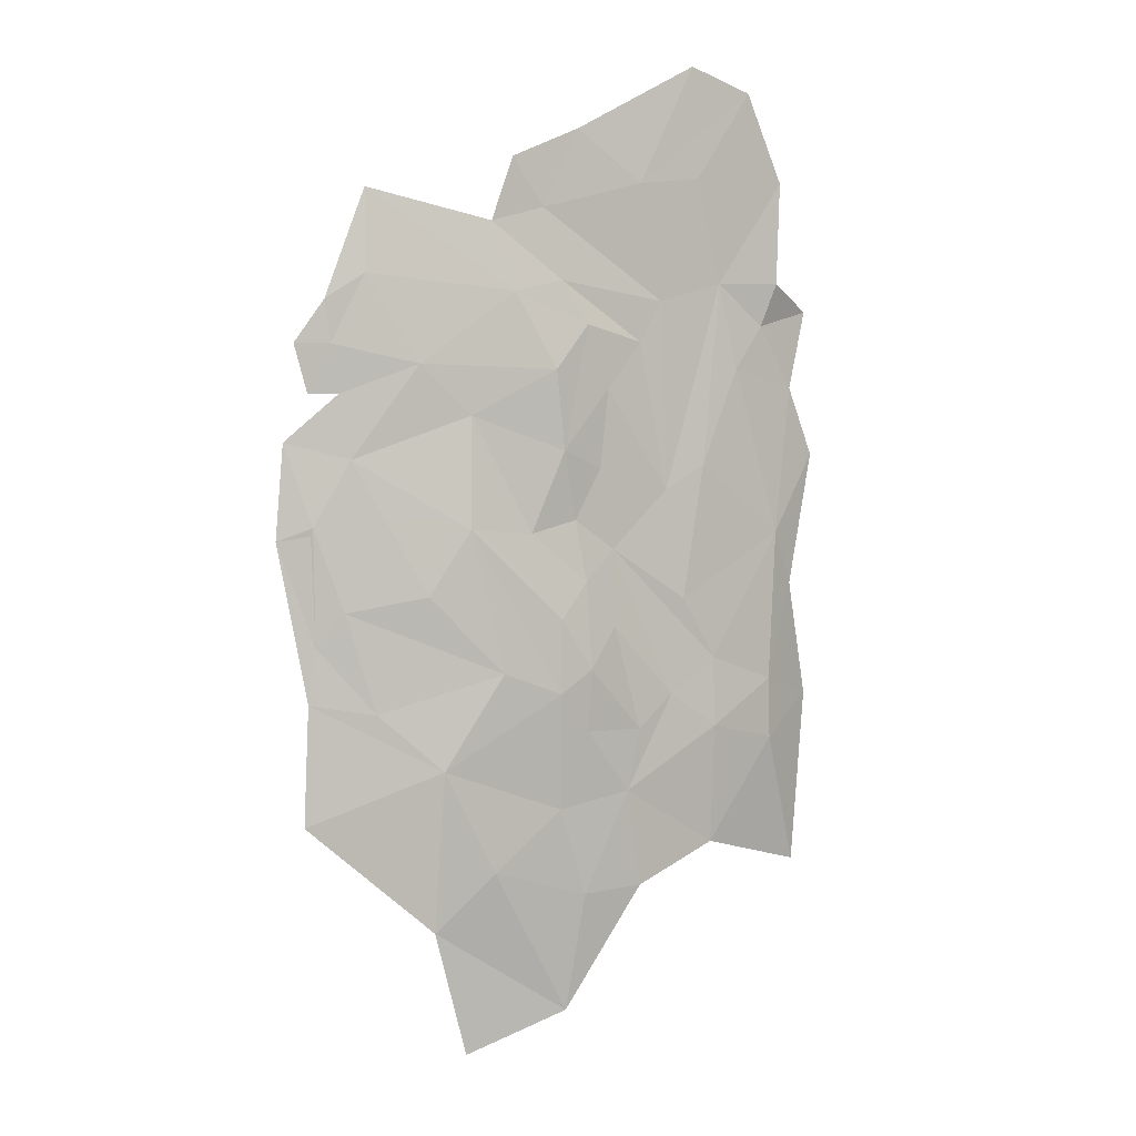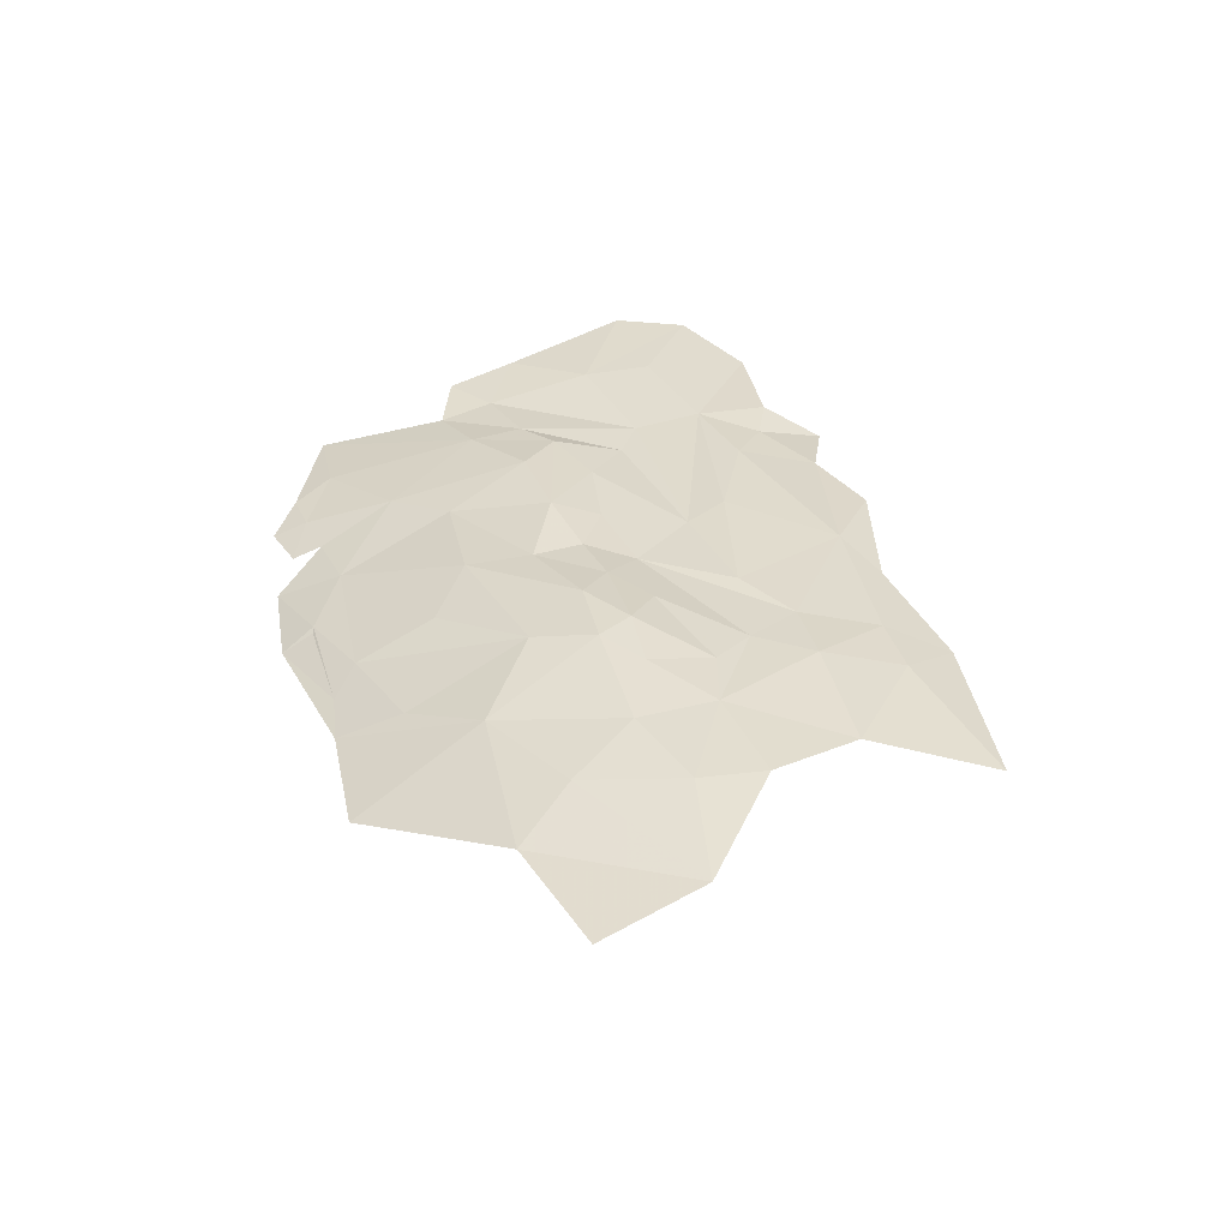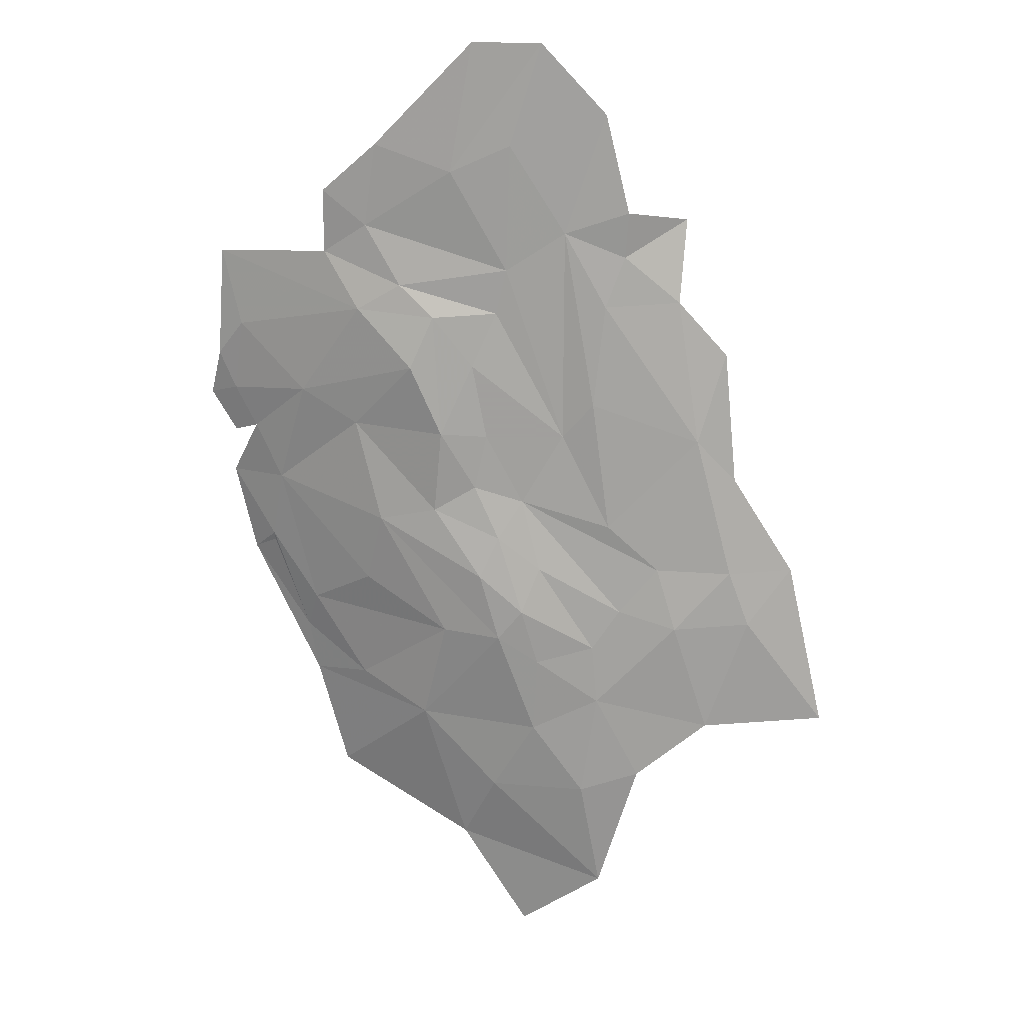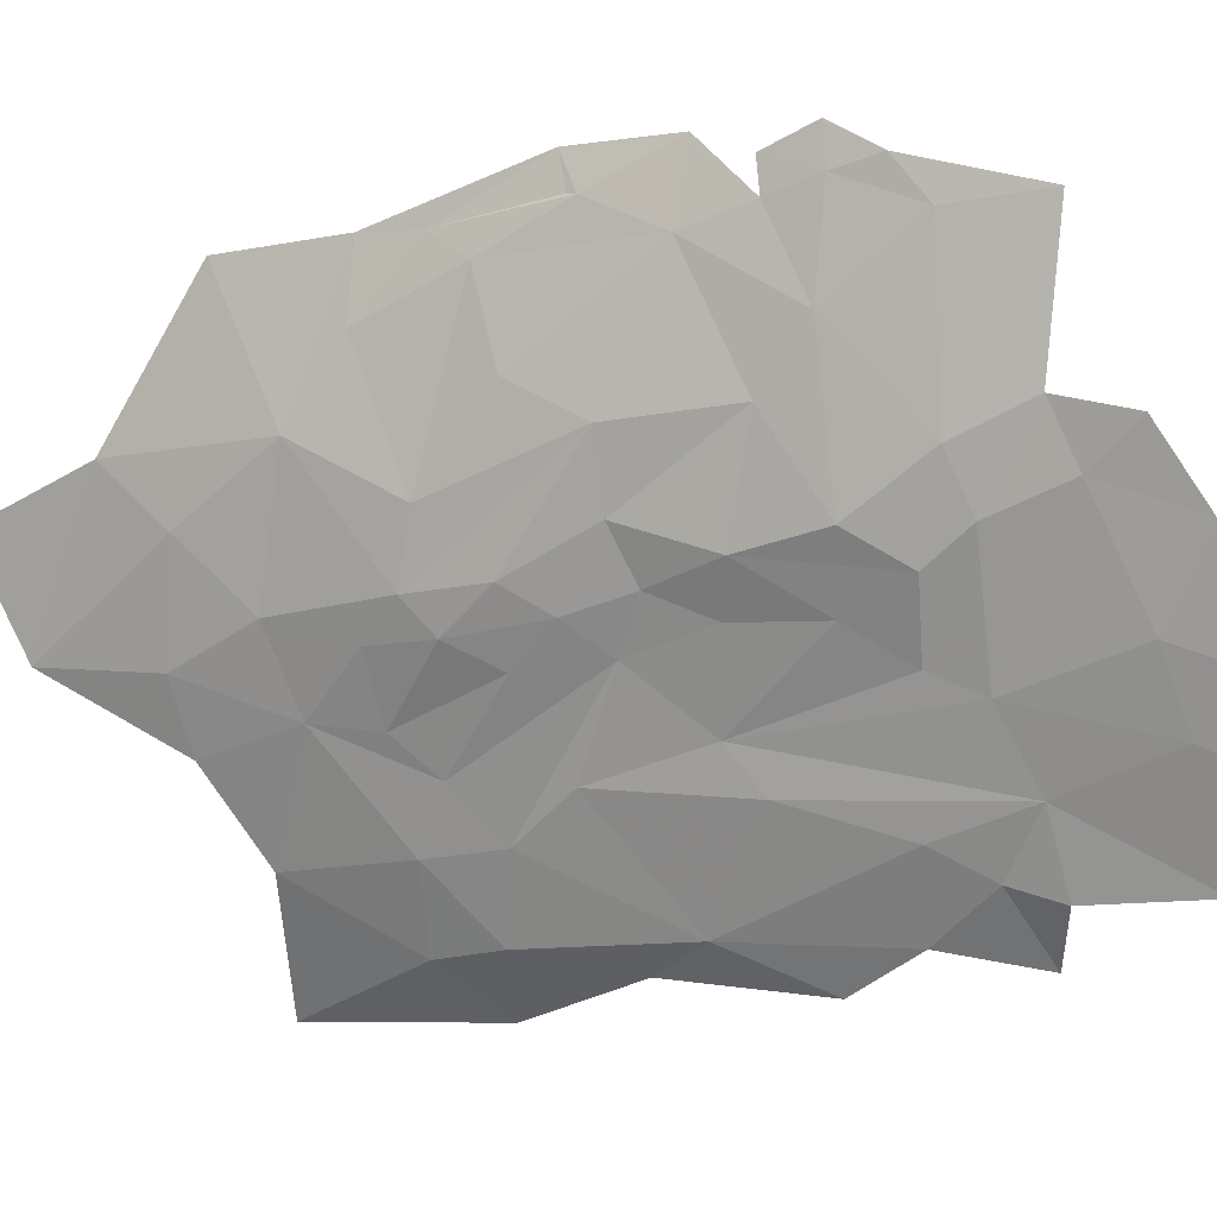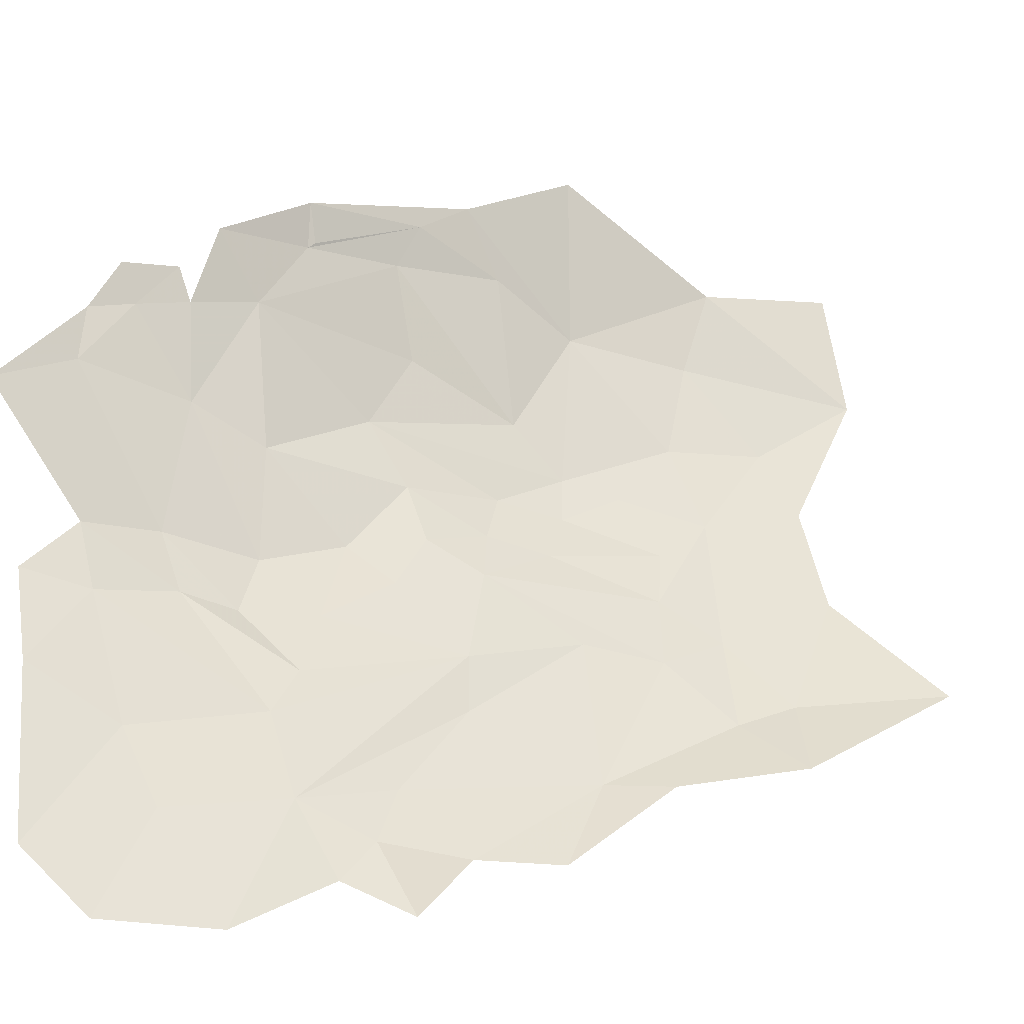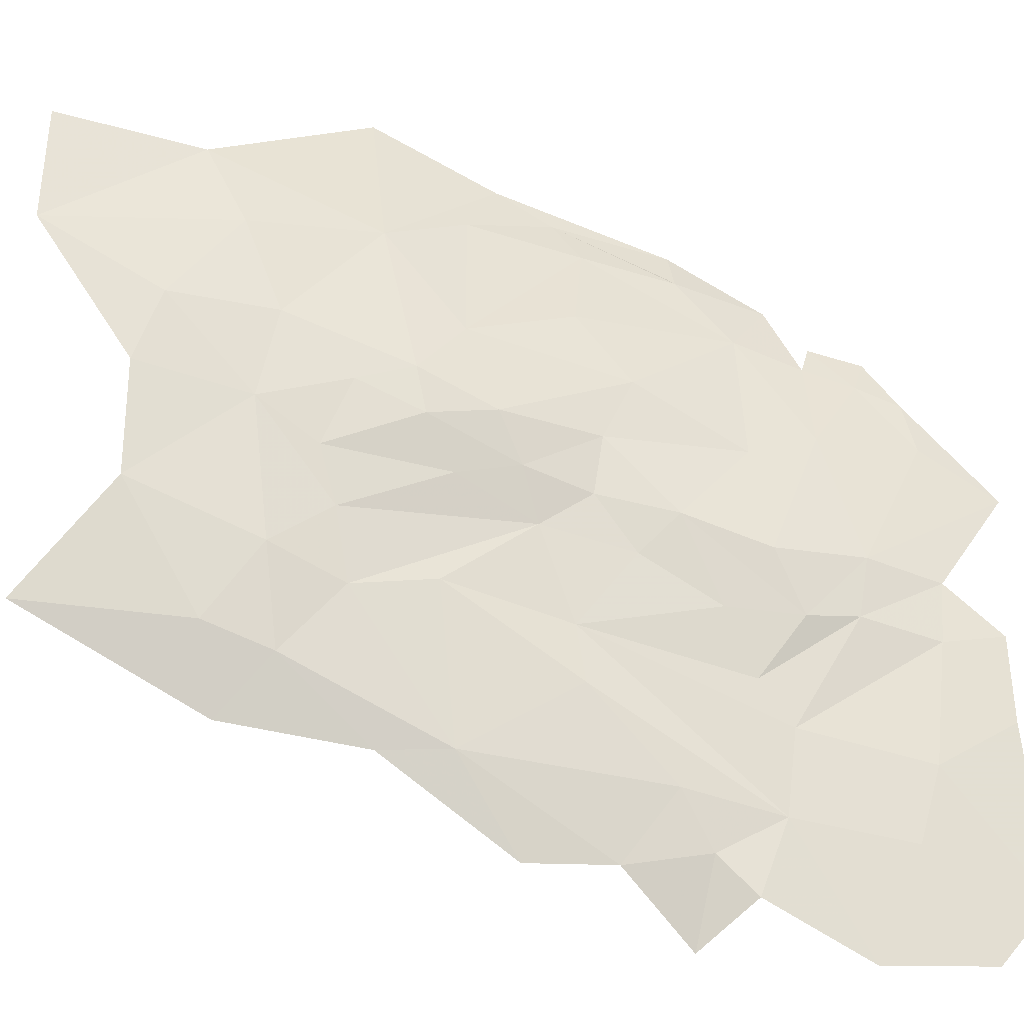
<metadata>
{"format":"obj","ext":"obj","renderer":"f3d","projection":"perspective","resolution":1024,"background":"white","views":[{"elev":-23.2,"azim":103.6,"up":"+Y"},{"elev":-78.8,"azim":134.9,"up":"+Y"},{"elev":-5.1,"azim":145.7,"up":"+Y"},{"elev":-29.5,"azim":90.8,"up":"+Z"},{"elev":10.0,"azim":-155.9,"up":"+Z"},{"elev":-70.4,"azim":38.5,"up":"+Z"}]}
</metadata>
<code>
v 0.1841 2.041 -1.431
v 0.3243 2.071 -1.275
v 0.2018 1.935 -1.327
v 0.2591 2.927 -1.828
v 0.2436 2.857 -1.796
v 0.1564 2.924 -1.86
v 0.7464 2.908 -1.249
v 0.7012 2.779 -1.24
v 0.5798 2.785 -1.452
v -0.0263 2.317 -1.748
v 0.0752 2.547 -1.785
v 0.0783 2.325 -1.671
v 0.702 2.667 -1.126
v 0.6565 2.599 -1.136
v 0.6806 2.671 -1.179
v 0.5942 2.925 -1.501
v 0.3965 2.841 -1.653
v 0.5091 3.002 -1.645
v 0.2345 2.611 -1.689
v 0.2549 2.775 -1.754
v 0.3333 2.898 -1.742
v 0.2795 2.204 -1.455
v 0.4699 2.423 -1.353
v 0.3462 2.221 -1.378
v 0.2585 2.56 -1.629
v 0.3933 2.77 -1.617
v 0.4102 2.681 -1.566
v 0.5886 2.51 -1.189
v 0.4543 2.321 -1.282
v 0.4926 2.289 -1.155
v 0.5332 2.821 -1.518
v 0.5338 2.594 -1.369
v -0.0757 2.228 -1.739
v 0.0333 2.219 -1.663
v -0.0614 2.045 -1.633
v 0.1386 2.186 -1.554
v 0.1148 2.251 -1.604
v 0.2451 2.328 -1.537
v 0.1088 2.09 -1.526
v 0.2595 2.25 -1.501
v 0.3288 2.314 -1.469
v 0.3598 2.474 -1.498
v 0.4325 2.565 -1.498
v 0.4065 2.436 -1.437
v 0.363 2.561 -1.541
v 0.3669 1.981 -1.058
v 0.202 1.842 -1.227
v 0.6383 2.603 -1.182
v 0.5678 2.408 -1.123
v 0.4359 3.199 -1.818
v 0.4406 3.04 -1.729
v 0.4995 2.679 -1.501
v 0.4834 2.764 -1.549
v 0.6082 2.657 -1.305
v 0.1641 2.401 -1.638
v 0.2875 2.449 -1.544
v 0.6344 2.529 -1.091
v 0.6336 2.888 -1.426
v 0.0156 1.954 -1.526
v 0.3134 2.383 -1.506
v 0.3229 3.085 -1.85
v -0.2429 2.058 -1.744
v 0.7141 2.733 -1.178
v 0.403 2.148 -1.184
v 0.2128 2.16 -1.484
v 0.0881 1.924 -1.449
v 0.6606 2.986 -1.467
v 0.0098 1.752 -1.397
v 0.4467 2.157 -1.084
v 0.0606 2.696 -1.848
v 0.1493 2.782 -1.828
v -0.0017 2.483 -1.794
v 0.6125 3.054 -1.563
v 0.078 1.671 -1.247
v 0.5738 2.387 -1.064
v 0.4804 2.239 -1.105
v 0.5258 3.205 -1.739
v -0.1326 2.327 -1.794
v 0.5622 2.397 -1.118
f 1 2 3
f 4 5 6
f 7 8 9
f 10 11 12
f 13 14 15
f 16 17 18
f 19 20 21
f 22 23 24
f 25 26 27
f 28 29 23
f 28 30 29
f 16 31 17
f 32 28 23
f 33 34 35
f 36 37 38
f 39 35 34
f 40 41 22
f 42 43 44
f 45 27 43
f 45 25 27
f 46 47 2
f 11 20 19
f 14 48 15
f 49 30 28
f 21 17 25
f 50 18 51
f 9 52 53
f 9 54 52
f 19 55 11
f 25 56 55
f 49 28 57
f 16 58 31
f 39 59 35
f 56 38 37
f 42 44 60
f 28 48 57
f 28 32 54
f 21 5 4
f 61 50 51
f 35 62 33
f 63 8 7
f 27 53 43
f 27 26 53
f 24 2 22
f 24 64 2
f 65 36 40
f 66 59 39
f 16 67 58
f 66 68 59
f 66 3 68
f 46 2 69
f 11 70 71
f 11 72 70
f 61 21 4
f 61 51 21
f 16 73 67
f 16 18 73
f 47 74 68
f 32 52 54
f 43 53 52
f 43 32 44
f 43 52 32
f 75 49 57
f 75 69 76
f 12 55 56
f 12 11 55
f 34 37 39
f 12 56 37
f 17 51 18
f 17 21 51
f 77 18 50
f 77 73 18
f 54 48 28
f 54 15 48
f 78 33 62
f 69 64 76
f 69 2 64
f 25 19 21
f 25 55 19
f 41 23 22
f 44 32 23
f 56 42 60
f 56 25 45
f 65 1 39
f 22 2 1
f 44 41 60
f 44 23 41
f 54 8 15
f 54 9 8
f 38 40 36
f 60 41 40
f 10 33 78
f 10 34 33
f 10 72 11
f 10 78 72
f 47 3 2
f 47 68 3
f 58 9 31
f 58 7 9
f 60 38 56
f 60 40 38
f 20 5 21
f 71 6 5
f 71 20 11
f 71 5 20
f 64 30 76
f 64 24 30
f 17 26 25
f 17 31 26
f 49 76 30
f 79 75 76
f 49 79 76
f 49 75 79
f 1 66 39
f 1 3 66
f 63 15 8
f 63 13 15
f 24 29 30
f 24 23 29
f 22 65 40
f 22 1 65
f 45 42 56
f 45 43 42
f 53 31 9
f 53 26 31
f 39 36 65
f 39 37 36
f 12 34 10
f 12 37 34

</code>
